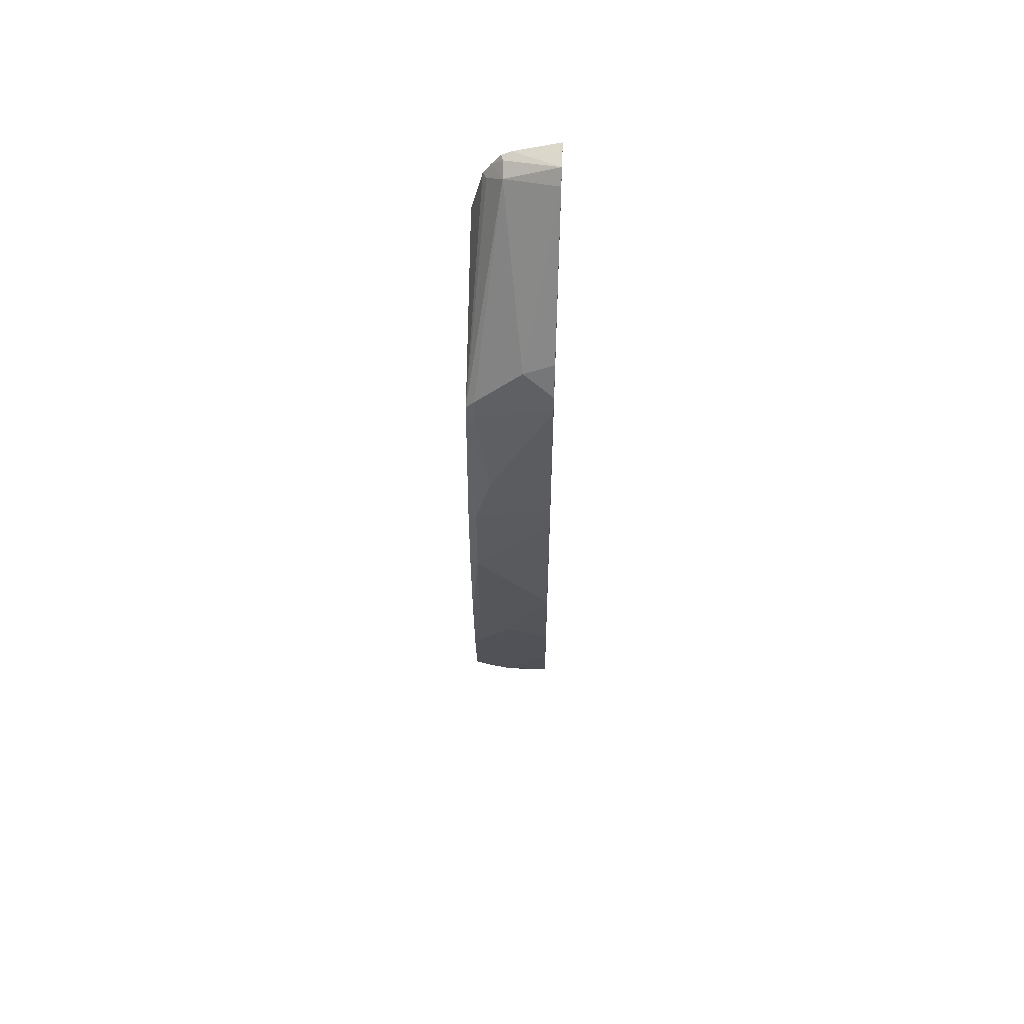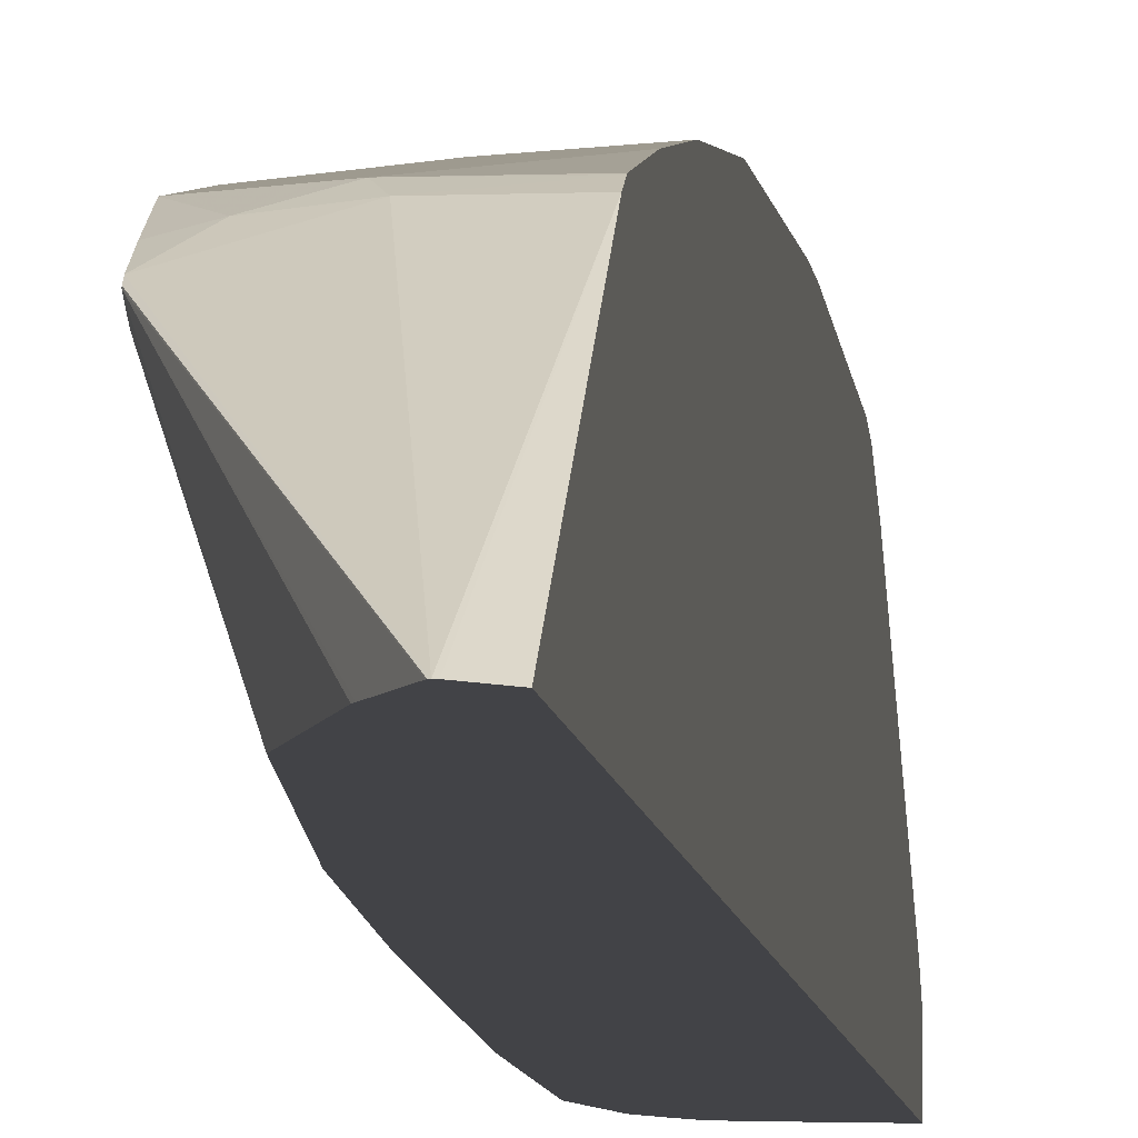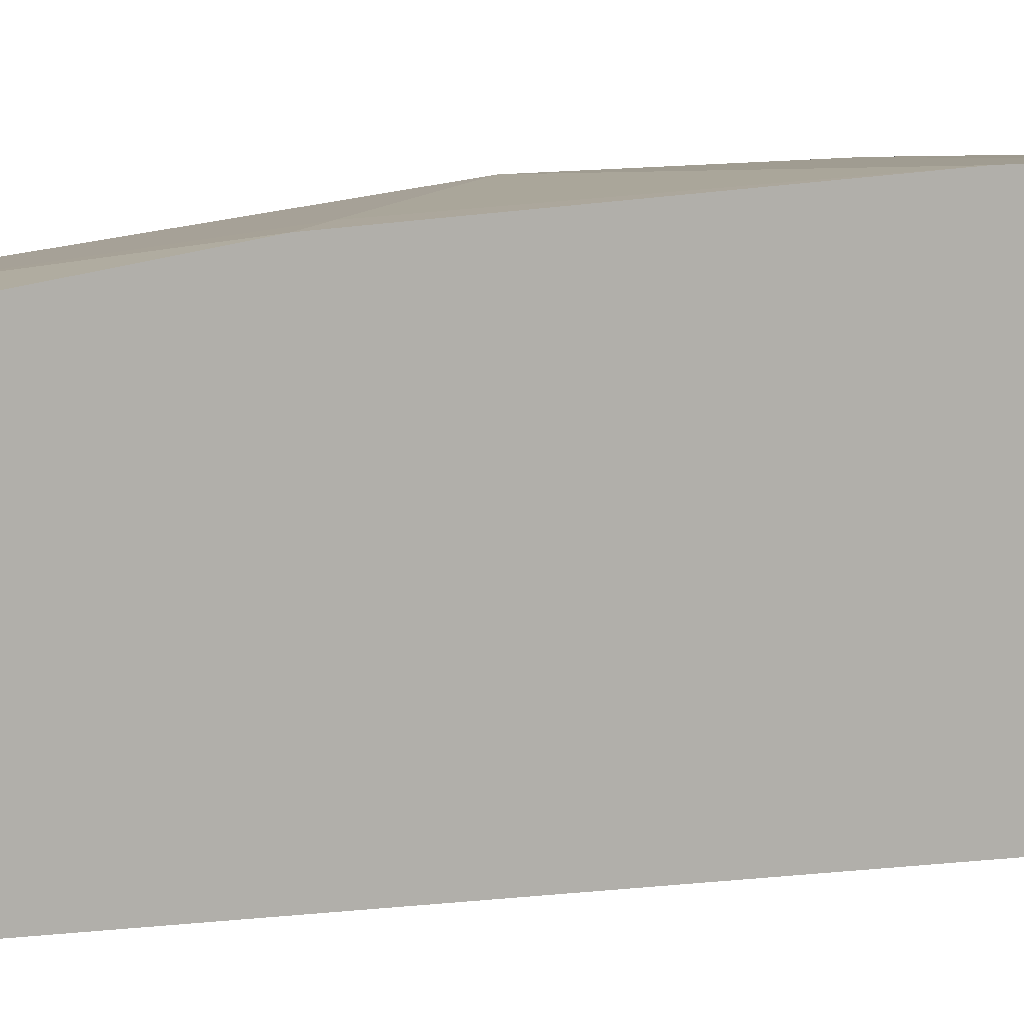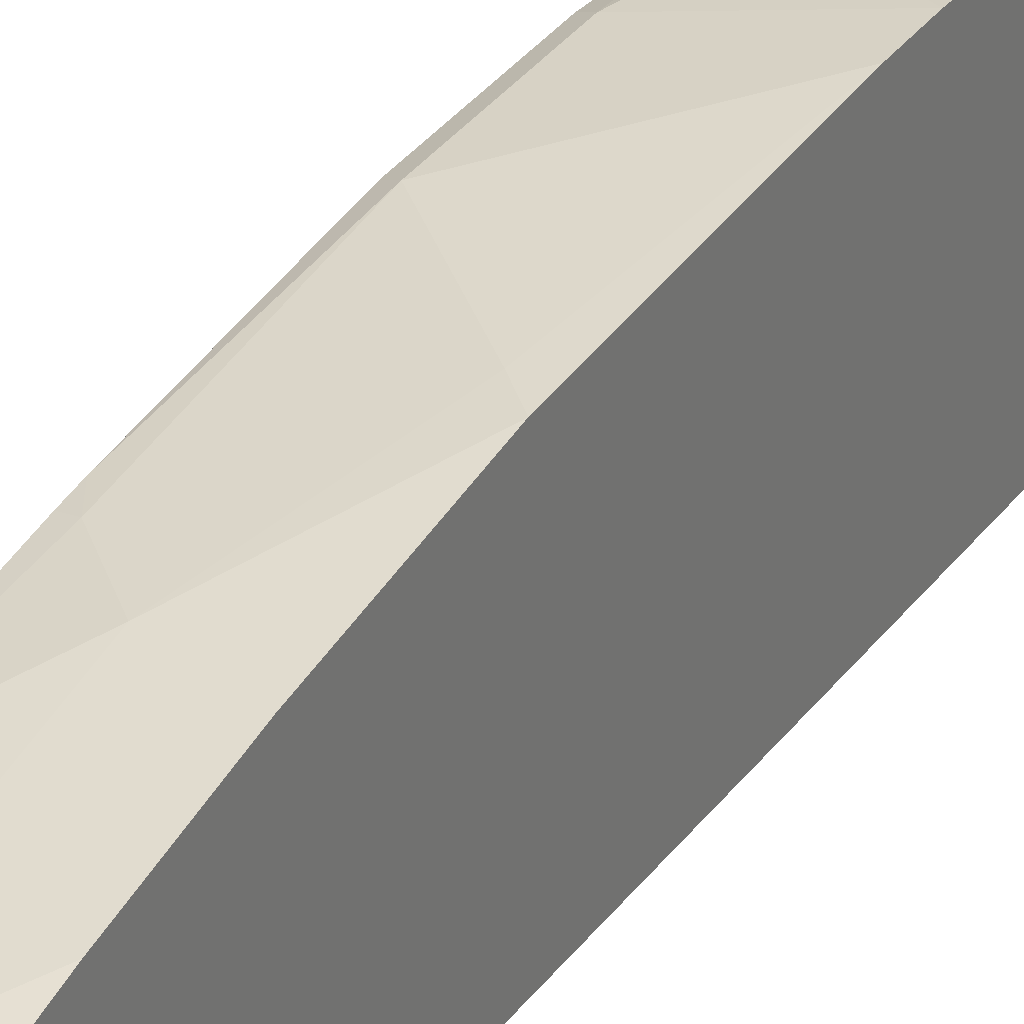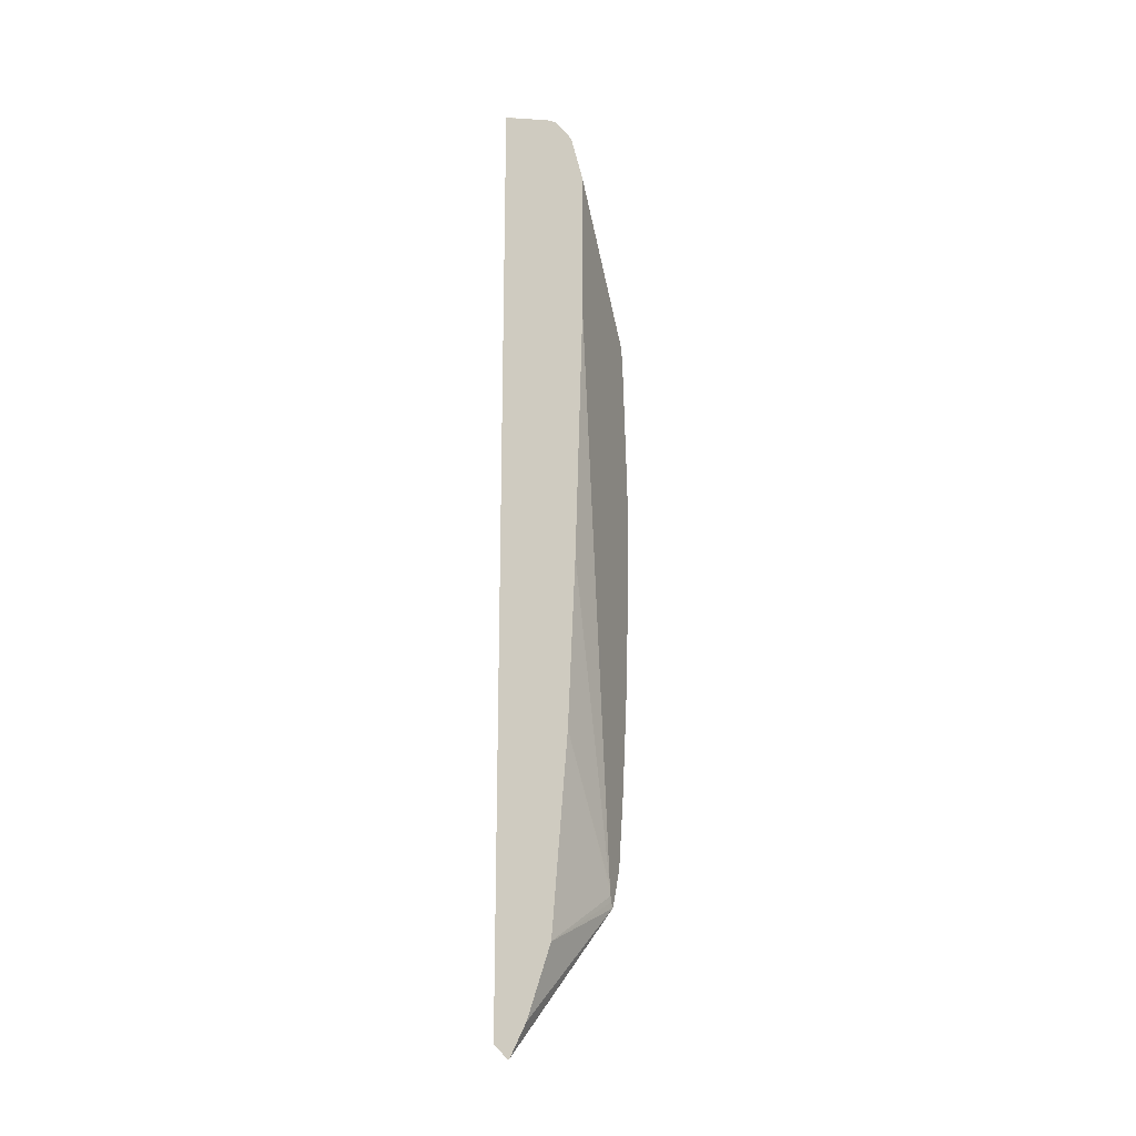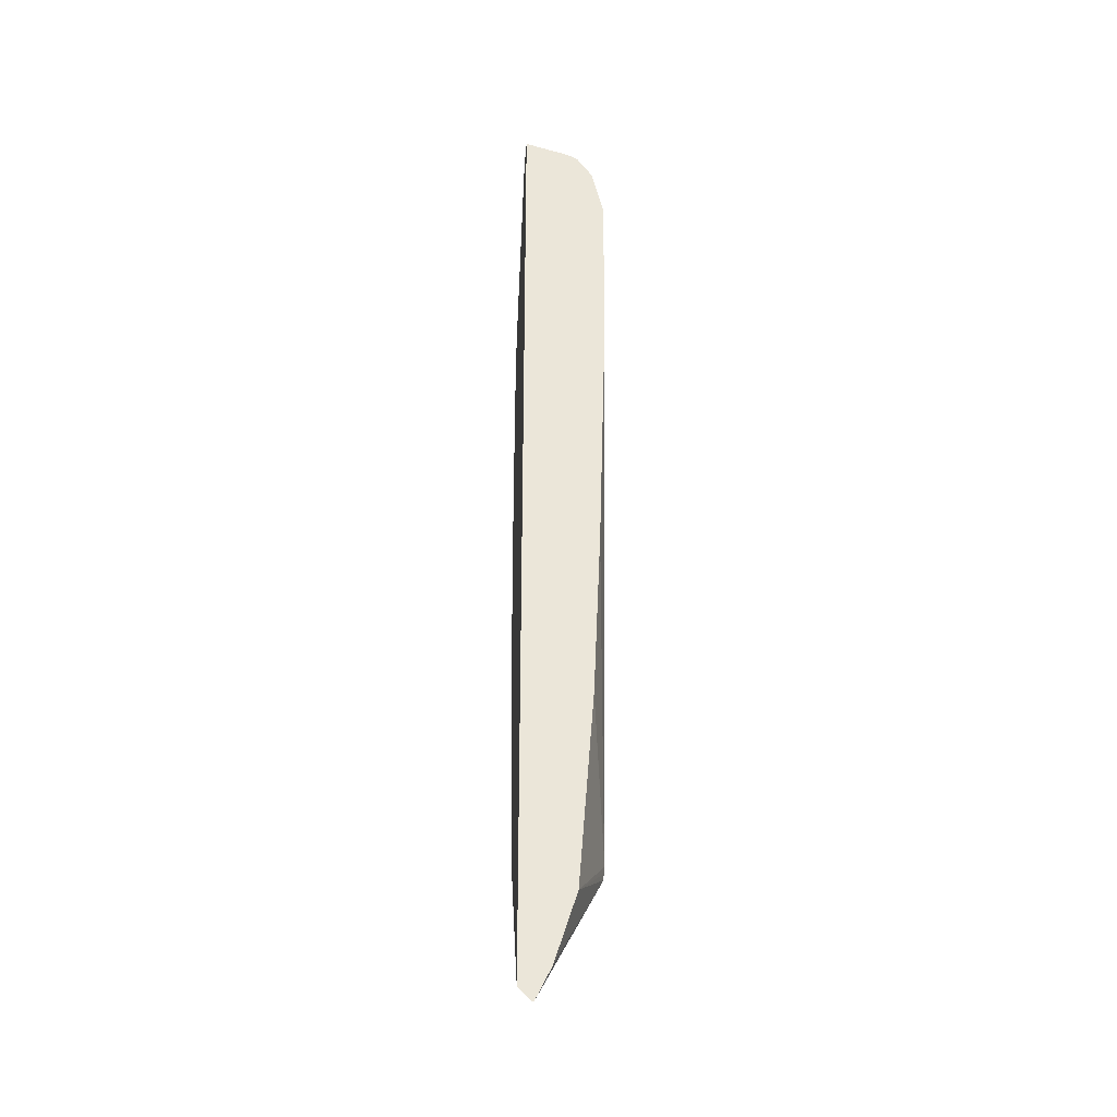
<metadata>
{"format":"obj","ext":"obj","renderer":"f3d","projection":"perspective","resolution":1024,"background":"white","views":[{"elev":56.9,"azim":-177.6,"up":"+Z"},{"elev":-7.5,"azim":-174.2,"up":"+Y"},{"elev":9.7,"azim":-110.4,"up":"+Y"},{"elev":31.7,"azim":-150.7,"up":"+Y"},{"elev":-20.9,"azim":18.2,"up":"+Z"},{"elev":-30.9,"azim":-4.7,"up":"+Z"}]}
</metadata>
<code>
v 0.09223 0.01493 0.04004
v 0.09223 0.01493 0.06034
v 0.1424 0.01017 -0.02037
v 0.1018 0.01017 -0.06104
v 0.09223 0.01003 -0.07106
v 0.1323 0.01017 0.0814
v 0.1424 0.01017 0.04067
v 0.09223 0.01 0.1622
v 0.1018 0.01017 0.1424
v 0.1478 0.007485 -0.01767
v 0.1478 -6.47e-06 -0.1017
v 0.1424 -6.47e-06 -0.1119
v 0.1323 -6.47e-06 -0.1221
v 0.1221 -6.47e-06 -0.1322
v 0.09223 -0.0001319 -0.1423
v 0.1424 -6.47e-06 0.1424
v 0.1478 -6.47e-06 0.1269
v 0.1478 0.007485 0.04336
v 0.09223 0.009846 0.1631
v 0.1478 -0.001083 -0.1108
v 0.1478 -0.01018 -0.173
v 0.1221 -0.02036 -0.234
v 0.09223 -0.01031 -0.1931
v 0.09223 0.007548 0.1734
v 0.1424 -0.002545 0.1538
v 0.1478 -0.002692 0.1451
v 0.1478 -0.001344 0.1377
v 0.1478 -0.02036 -0.2238
v 0.1374 -0.02545 -0.2391
v 0.1187 -0.02374 -0.2408
v 0.09223 -0.02068 -0.2347
v 0.09223 -0.02036 -0.234
v 0.09223 0.007297 0.1744
v 0.1478 -0.003225 0.1475
v 0.1323 -0.002545 0.1641
v 0.1272 -0.07631 0.2772
v 0.1478 -0.02813 -0.2394
v 0.1478 -0.03378 -0.2498
v 0.1015 -0.0918 -0.3464
v 0.09223 -0.02374 -0.2408
v 0.09223 -0.002389 0.1938
v 0.1119 -0.002545 0.1844
v 0.1478 -0.004813 0.1493
v 0.1374 -0.08649 0.2671
v 0.09223 -0.06359 0.2855
v 0.09223 -0.07122 0.2938
v 0.1272 -0.08649 0.2823
v 0.1349 -0.0918 0.2736
v 0.1399 -0.0918 0.266
v 0.1478 -0.03533 -0.2517
v 0.102 -0.0918 -0.3462
v 0.1007 -0.0918 -0.3459
v 0.09223 -0.0918 -0.3375
v 0.09223 -0.002608 0.1943
v 0.1478 -0.005377 0.15
v 0.1399 -0.09157 0.2658
v 0.09223 -0.0896 0.2938
v 0.1221 -0.09157 0.2849
v 0.129 -0.0918 0.2815
v 0.14 -0.0918 0.2658
v 0.1478 -0.03571 -0.2517
v 0.1022 -0.0918 -0.3457
v 0.09223 -0.0918 0.2931
v 0.1478 -0.01018 0.1539
v 0.1476 -0.0918 0.2342
v 0.09223 -0.09176 0.2933
v 0.1221 -0.0918 0.2849
v 0.1478 -0.03771 -0.2483
v 0.1273 -0.0918 -0.2799
v 0.1124 -0.0918 -0.3254
v 0.1117 -0.0918 -0.3267
v 0.1478 -0.02036 0.155
v 0.1478 -0.03053 0.1424
v 0.1478 -0.02916 0.1479
v 0.1478 -0.0277 0.1515
v 0.1476 -0.0918 0.1325
v 0.1478 -0.04069 0.1017
v 0.1478 -0.03949 -0.2448
v 0.1375 -0.0918 -0.1523
v 0.1424 -0.0918 -0.04067
v 0.1478 -0.04069 -0.2394
f 36 48 49
f 39 62 71
f 36 49 44
f 38 50 51
f 38 51 39
f 39 51 62
f 39 48 59
f 39 65 60
f 39 69 79
f 39 79 80
f 39 80 76
f 39 76 65
f 39 49 48
f 39 60 49
f 36 47 48
f 39 70 69
f 36 46 47
f 25 35 36
f 36 42 45
f 24 33 25
f 39 59 67
f 25 34 26
f 25 33 35
f 25 36 34
f 28 37 29
f 29 37 38
f 36 45 46
f 29 38 30
f 30 39 40
f 30 40 31
f 33 41 42
f 33 42 35
f 34 36 44
f 34 44 43
f 35 42 36
f 30 38 39
f 39 67 63
f 68 78 69
f 39 53 52
f 61 69 70
f 61 70 71
f 61 71 62
f 63 67 66
f 64 65 72
f 65 73 74
f 65 74 75
f 61 68 69
f 65 75 72
f 65 81 77
f 65 77 73
f 69 78 79
f 76 80 81
f 78 81 79
f 79 81 80
f 22 32 23
f 65 76 81
f 58 67 59
f 57 66 67
f 55 65 64
f 39 52 40
f 40 52 53
f 41 54 42
f 42 54 45
f 43 44 55
f 44 49 56
f 44 56 55
f 46 57 67
f 46 67 58
f 46 58 47
f 47 58 59
f 47 59 48
f 49 60 56
f 50 61 51
f 51 61 62
f 55 56 60
f 55 60 65
f 39 63 53
f 22 31 32
f 39 71 70
f 22 29 30
f 1 19 8
f 1 8 2
f 2 6 7
f 2 8 9
f 2 9 6
f 3 10 11
f 3 11 12
f 1 24 19
f 3 12 4
f 3 18 10
f 4 12 13
f 4 13 14
f 4 14 5
f 5 14 15
f 6 9 16
f 6 16 17
f 3 7 18
f 6 17 7
f 1 33 24
f 1 54 41
f 22 30 31
f 1 2 7
f 1 7 3
f 1 3 4
f 1 4 5
f 1 5 15
f 1 15 23
f 1 41 33
f 1 23 32
f 1 31 40
f 1 40 53
f 1 53 63
f 1 63 66
f 1 66 57
f 1 57 46
f 1 45 54
f 1 32 31
f 7 17 18
f 1 46 45
f 8 16 9
f 10 21 20
f 10 20 11
f 11 20 12
f 12 20 21
f 12 21 13
f 13 21 14
f 14 21 28
f 10 28 21
f 14 22 15
f 16 19 24
f 16 24 25
f 16 25 26
f 16 26 27
f 16 27 17
f 8 19 16
f 22 28 29
f 15 22 23
f 10 37 28
f 14 28 22
f 10 50 38
f 10 17 27
f 10 38 37
f 10 27 26
f 10 26 34
f 10 34 43
f 10 55 64
f 10 64 72
f 10 72 75
f 10 43 55
f 10 18 17
f 10 74 73
f 10 73 77
f 10 77 81
f 10 81 78
f 10 78 68
f 10 75 74
f 10 68 61
f 10 61 50

</code>
